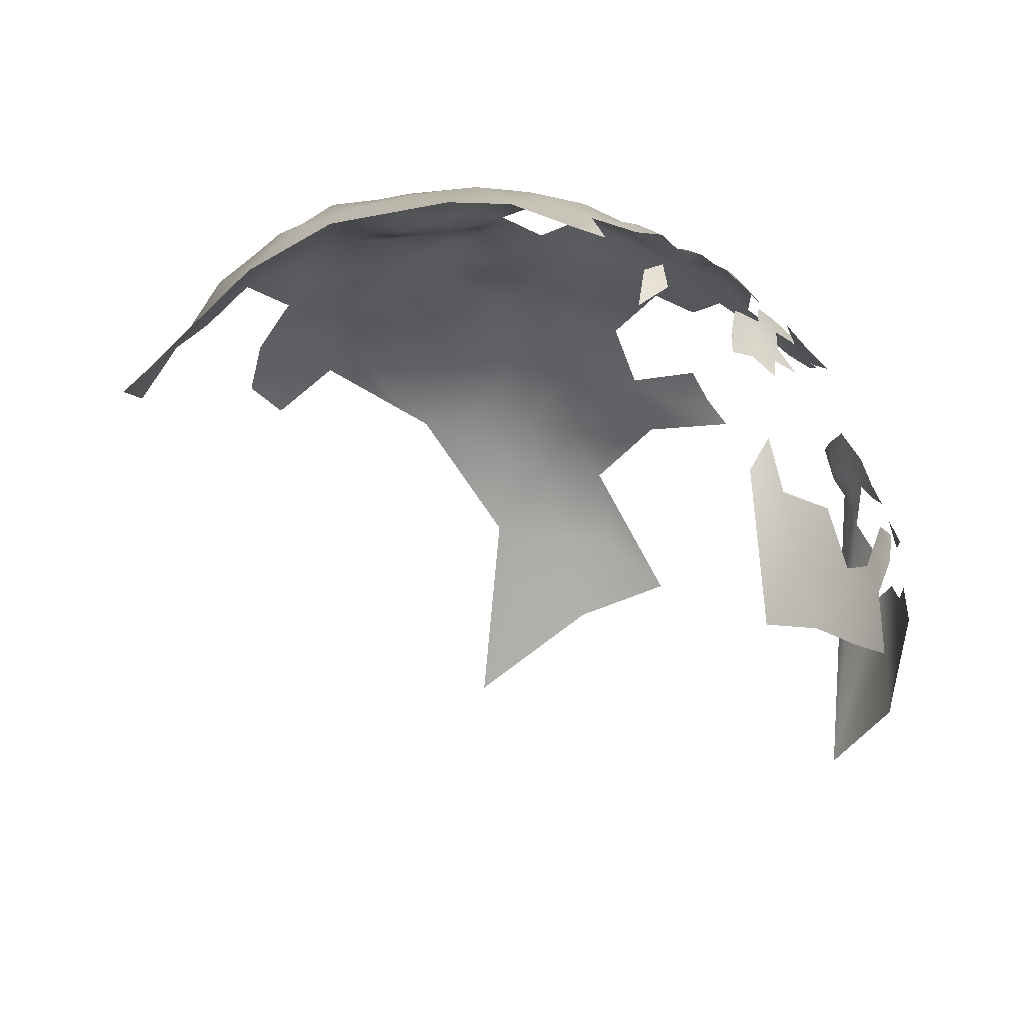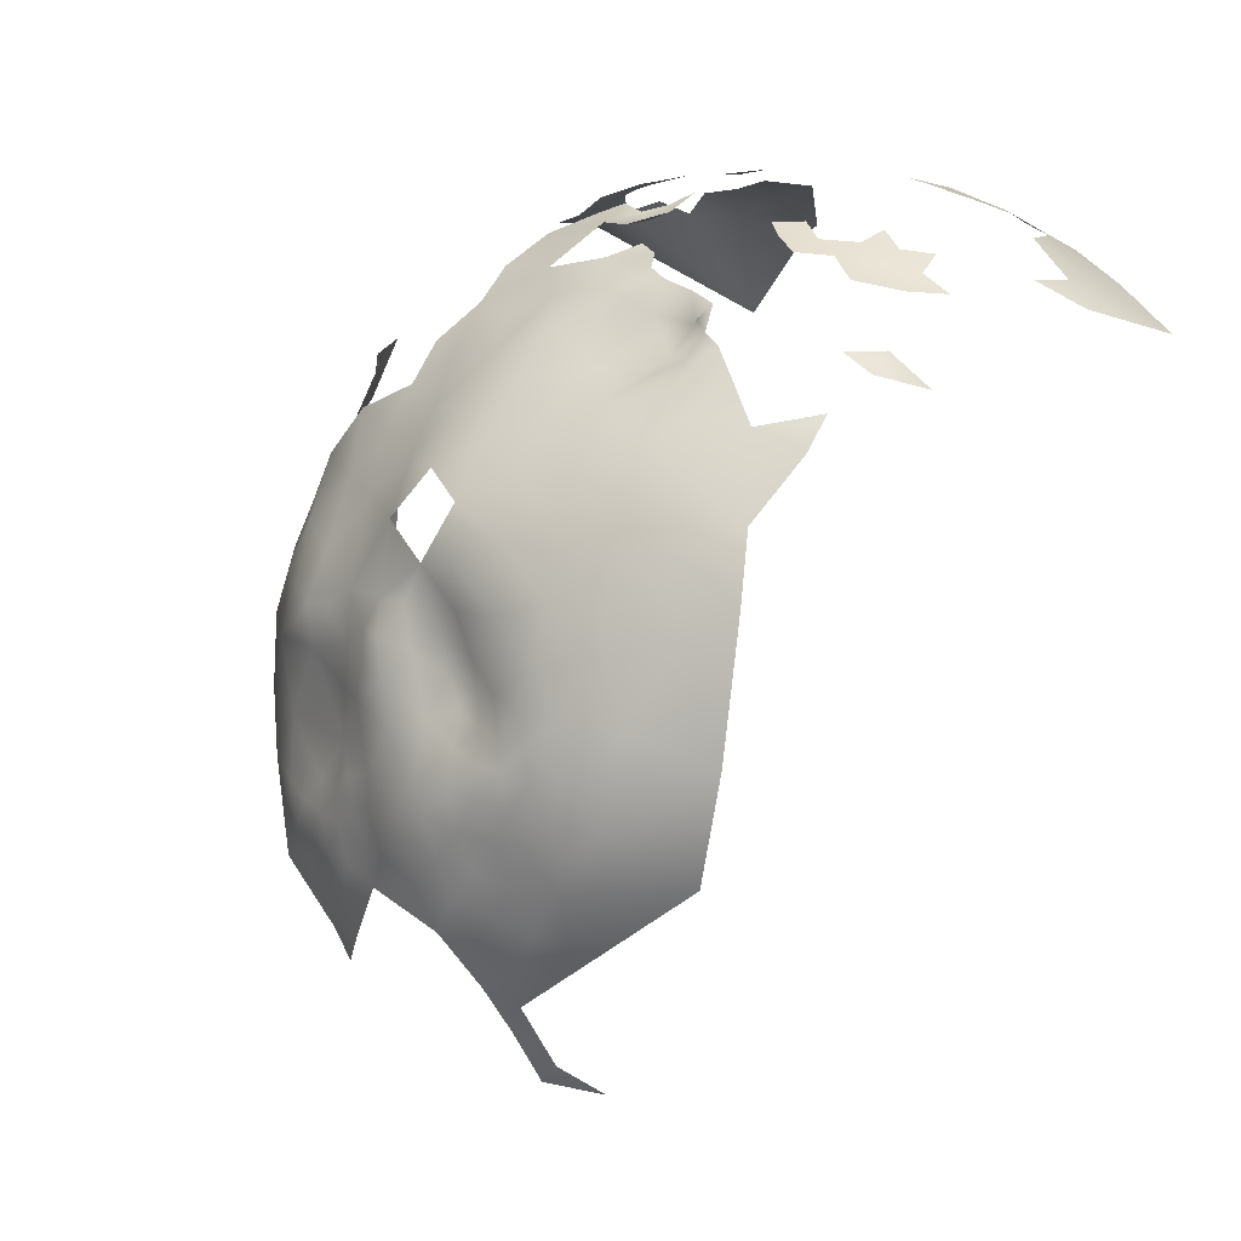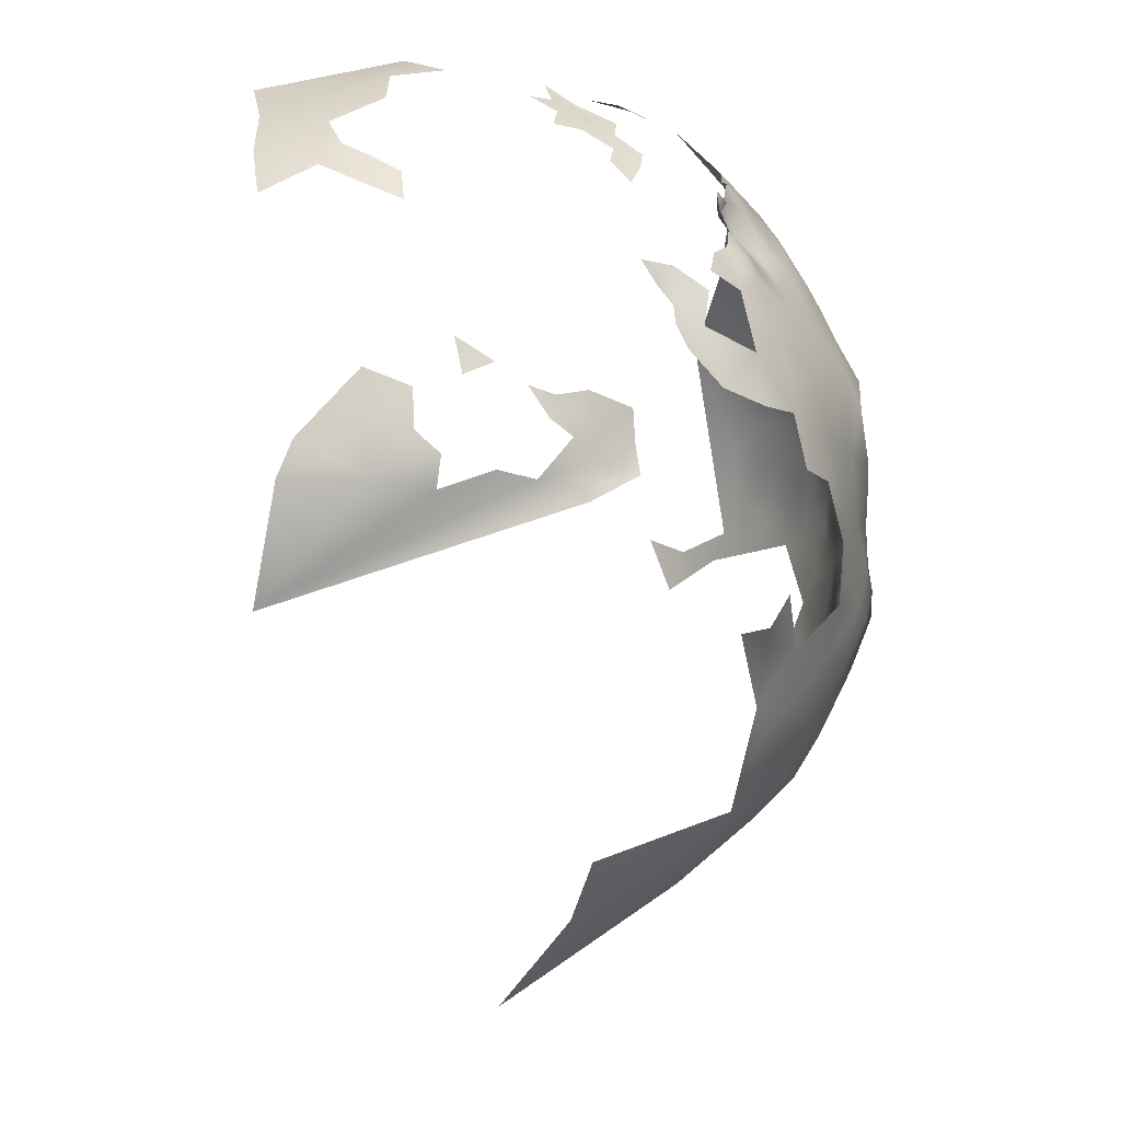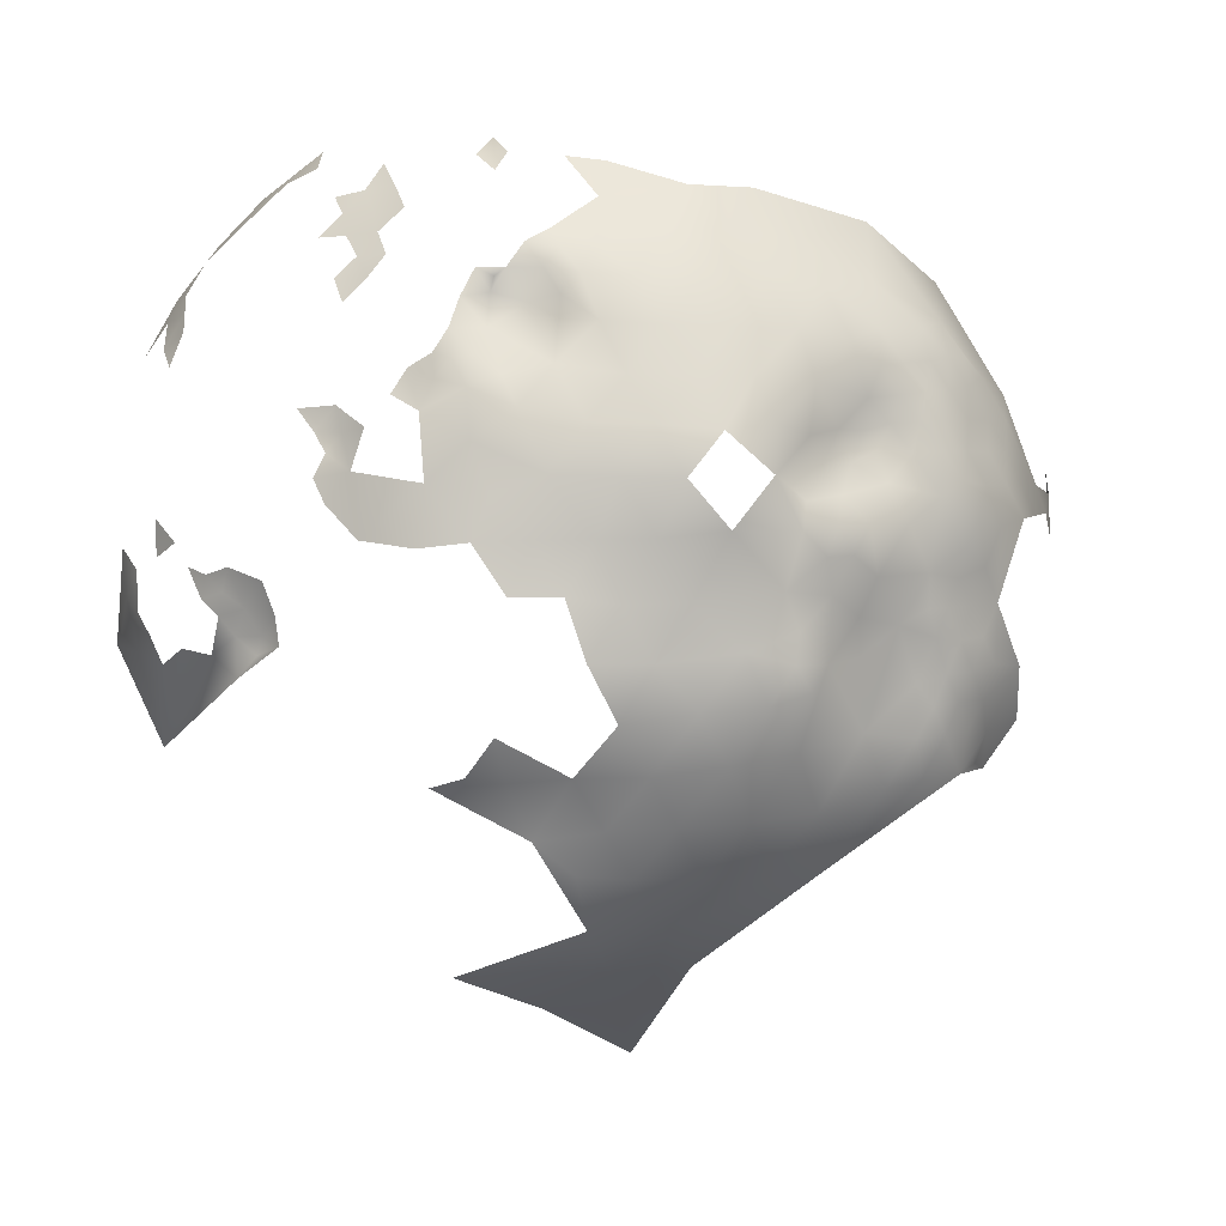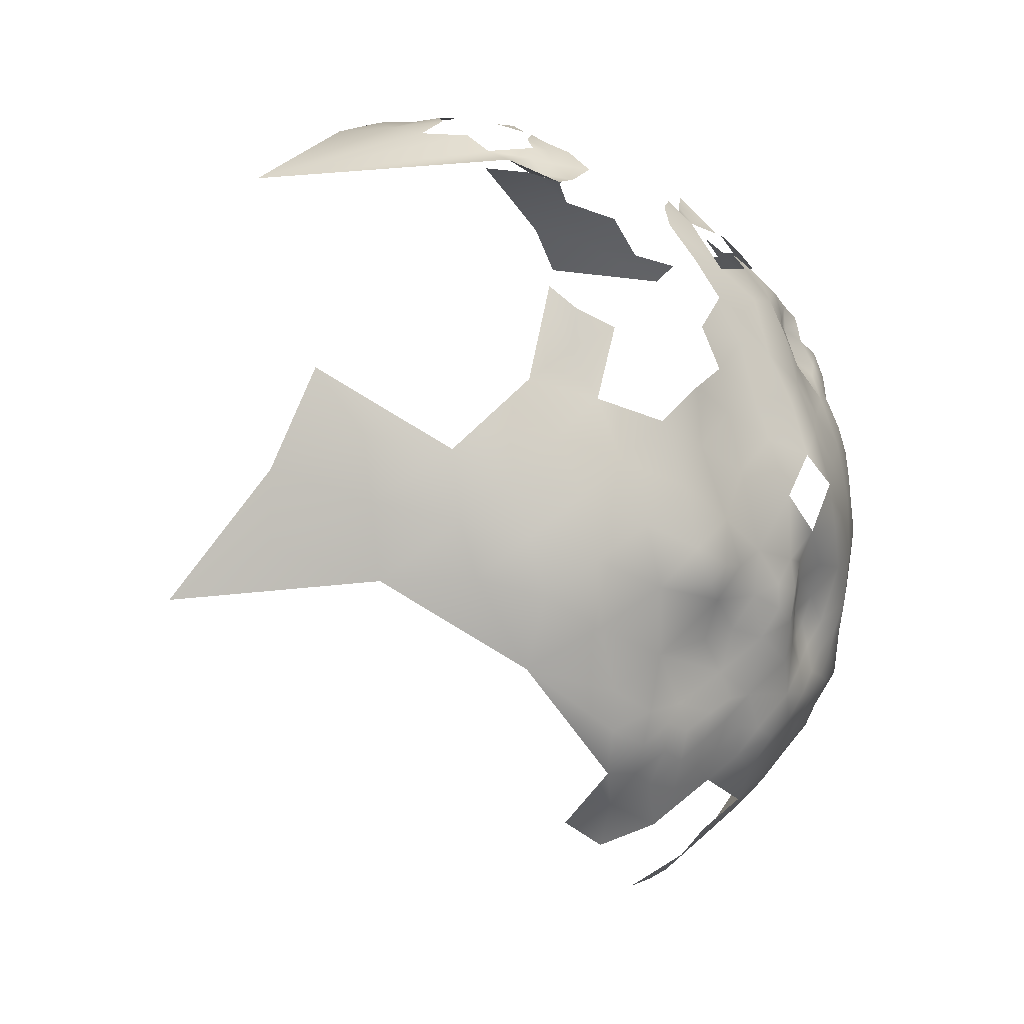
<metadata>
{"format":"obj","ext":"obj","renderer":"f3d","projection":"perspective","resolution":1024,"background":"white","views":[{"elev":63.7,"azim":-91.6,"up":"+Y"},{"elev":-9.6,"azim":146.1,"up":"+Z"},{"elev":77.5,"azim":3.4,"up":"+Z"},{"elev":7.4,"azim":62.8,"up":"+Y"},{"elev":10.0,"azim":45.0,"up":"+Z"}]}
</metadata>
<code>
v -508.9 -144.9 239.2
v -602 -105.2 331.5
v -604 -96.5 325.5
v -593.6 -99.86 330.6
v -580.3 -106.1 334.9
v -581.2 -100.8 332.2
v -586.2 -103.7 333.8
v -585.8 -98.18 330.4
v -590.8 -95.52 328.5
v -571.3 -127.9 340.5
v -576.5 -136.1 341.8
v -583.9 -133.5 341.6
v -583.6 -141.1 341.3
v -592.9 -144 339.6
v -575.8 -142.4 342.1
v -581.3 -149.3 340.3
v -594.8 -149.9 339.5
v -572.3 -150.1 339.5
v -571.9 -145.5 341.5
v -569.8 -133.7 340.9
v -565.4 -131.1 339.5
v -564.2 -146.7 339.2
v -560.6 -134.2 339.2
v -593.3 -90.73 324.5
v -594.9 -82.49 315.7
v -604.7 -87.99 318.2
v -585.4 -85.11 321.3
v -607.1 -80.38 309.6
v -585.7 -78.41 313.6
v -577.3 -76.16 311.7
v -584.2 -73.45 308.1
v -551 -92.56 319.7
v -550.6 -89.35 316.3
v -546.1 -88.99 313.6
v -555.5 -86.41 315.9
v -546.3 -92.31 316.4
v -547.6 -95.87 319.8
v -534.4 -104.7 315.4
v -534.9 -108.4 317.8
v -532.3 -102.6 312.6
v -530.1 -106.1 313.2
v -530.2 -110.6 315.6
v -529.5 -103.4 310.9
v -514.2 -123.1 227.8
v -518.4 -123.5 222.1
v -517.7 -118.4 225.4
v -514.3 -118 231.2
v -517.4 -113.5 229
v -514.4 -113.2 234.7
v -511.7 -122.7 233.2
v -512 -128.9 230.1
v -515.1 -128.3 224
v -509.2 -121.8 238.6
v -522.5 -128.9 216.9
v -521.4 -113.9 223.1
v -521 -107.3 227.9
v -516.3 -108.4 233.5
v -525.1 -110.5 221
v -522.5 -119.5 219.2
v -545.6 -110.7 327.7
v -563.9 -80.73 314.3
v -560.6 -79.7 310.8
v -562 -75.73 307.2
v -559.5 -83.19 314.8
v -555.2 -82.67 311.9
v -557.1 -78.93 307.5
v -519.2 -104.2 232.1
v -511.4 -112.9 240.5
v -514 -108.6 238.5
v -517.4 -104 236.2
v -514.4 -104.5 241.4
v -512.5 -108.7 243.4
v -511.2 -113 245.1
v -509.8 -117.3 242
v -511.8 -117.5 236.5
v -510.6 -117.3 246.9
v -512.7 -109.2 247.9
v -512.2 -113.2 249.7
v -532.1 -99.18 310.1
v -587 -146.9 341.2
v -550.4 -82.26 308.8
v -544.5 -76.98 297.1
v -547.3 -74.2 293.8
v -550.4 -74.56 297.5
v -532.7 -90.76 300.9
v -532.3 -87.18 298.2
v -534.1 -90.84 305.1
v -533.6 -94.86 307.7
v -533.6 -94.34 303
v -530.6 -99.21 304.9
v -550.5 -85.84 313
v -509 -127 236.1
v -508.4 -131.3 238.7
v -508.2 -123.7 243.4
v -516.2 -99.94 241.8
v -559.9 -86.69 318.5
v -552 -133.5 336.2
v -556.5 -135 337.9
v -558.5 -147.1 336.6
v -551 -149.6 335.3
v -551.4 -143.6 335.3
v -549.2 -146.2 333
v -553.5 -137.3 336.5
v -535.1 -112.9 321.7
v -540.7 -110.1 323.8
v -543 -113.9 326.1
v -539.6 -114 323.3
v -540.4 -116.8 325.5
v -540 -120.2 327.6
v -535.6 -119.1 323.7
v -537.9 -123.7 326.7
v -529.6 -90.89 296.6
v -526.9 -91.41 292.2
v -529.6 -87.87 294.1
v -530.9 -95.75 298.3
v -532.3 -92.08 303
v -526.6 -97.9 295.7
v -532.9 -85.28 293.8
v -525.9 -124.4 214.1
v -545.6 -135 333.3
v -557.2 -138.6 338.4
v -550 -139.4 334.4
v -544.9 -139.8 331.7
v -553.7 -140.7 337.1
v -548.5 -143.3 332.6
v -527.4 -129 211.1
v -535.3 -133.8 204.4
v -533.1 -126.7 206.4
v -512.5 -104.9 251.2
v -513.8 -104.6 246.4
v -515.6 -99.49 249.7
v -513.4 -101.1 255.5
v -512.1 -109.4 253.6
v -528.7 -87.41 288.7
v -510 -134.6 234.3
v -510.1 -140.1 236.5
v -511.9 -140.3 230.6
v -510.5 -145 234.1
v -508.8 -135.8 239.7
v -508.2 -139.9 241.9
v -507.7 -134.6 245.4
v -508 -144.2 244
v -527 -94.48 295.2
v -508.6 -149.8 241.7
v -509.8 -149.8 236.4
v -511.8 -149.2 231
v -515.1 -150.6 224.3
v -512.3 -154.8 232.7
v -509.5 -154.2 238.9
v -509.3 -150.9 246.4
v -508.7 -154.4 243.8
v -511.9 -158.9 235.6
v -509.9 -159.1 240.9
v -515.8 -160.7 229.8
v -520.4 -166.8 226.9
v -519.1 -159.5 221.7
v -511.7 -117 252.2
v -509 -121.5 252.1
v -543.9 -144.3 331.5
v -507.7 -139.8 245.6
v -508 -142 250.6
v -506.9 -140.2 257.9
v -516.5 -165.1 231.1
v -512 -165.5 236.9
v -510.9 -165.6 244.4
v -510.1 -166 251.2
v -555.3 -71.84 292.4
v -539.4 -123.8 202.6
v -540.5 -74.91 287.9
v -537.7 -75.6 282.6
v -508.7 -158.8 246.7
v -527 -107.2 309.8
v -528.2 -102.8 307.8
v -525.6 -105.5 305.1
v -510.9 -118.5 256.9
v -509.6 -118.9 262.9
v -507.5 -122.7 260.5
v -506 -127.1 250.3
v -505.2 -126.9 257.3
v -504.5 -131 260.3
v -505.5 -134.4 255.7
v -504.7 -131.1 264.6
v -504.4 -126.9 263
v -505.2 -127.3 268.3
v -506.5 -123.2 267
v -506.8 -119.4 272
v -507.2 -112.4 271.4
v -509.1 -114.2 264.9
v -511.2 -113.6 259
v -512.7 -114.2 254
v -521.9 -98.97 234.9
v -505.3 -135.7 271
v -505.3 -136.6 263.4
v -521.4 -109.9 304.6
v -508.1 -146.1 256.8
v -505.2 -146.4 264.1
v -503.9 -145.8 270.1
v -503.7 -150 267.5
v -504.6 -141.3 269.1
v -521.1 -128.3 312
v -513.8 -127.8 296.4
v -512.2 -112.2 288
v -508.1 -113 279.3
v -513.2 -105.6 281.5
v -516.7 -111.9 296.2
v -517.2 -105.5 289.8
v -522.9 -104.1 298.1
v -517.5 -119 302
v -511.9 -119.2 293.6
v -522.1 -98.1 291.6
v -517.4 -98.74 283.5
v -522.6 -91.9 285.7
v -508.2 -119.4 285.1
v -521.3 -122 308.8
v -516.7 -127.8 304.4
v -510.9 -105.8 272.9
v -519.9 -92.05 276.6
v -518.3 -92.27 267.1
v -524.2 -85.52 269.7
v -524.7 -86.93 257.8
v -529.9 -79.44 262.4
v -530.8 -79.03 272.8
v -525.6 -85.59 280
v -514.7 -99.01 274.1
v -532.8 -80.81 286.3
v -510.5 -106.9 263.3
v -513.8 -99.36 264.1
v -518.6 -93.5 257.2
v -521.6 -92.76 247
v -530.4 -84.32 242.6
v -508.6 -160.3 278.1
v -506.7 -158.9 267.8
v -508.1 -157.3 256.1
v -510.8 -168.9 262
v -511.2 -169.2 273.1
v -514.2 -169.6 283.1
v -517.7 -178.1 277.1
v -515.2 -177.1 267.6
v -522.4 -185.2 270.8
v -517.7 -178.7 255.7
v -518.7 -170.2 292.5
v -520.7 -178 286.8
v -512.9 -161.8 288.3
v -505 -151.7 273.5
v -507.5 -152.2 283.5
v -505.6 -143.9 277.3
v -518.1 -161.9 297.9
v -524 -171.8 301.4
v -511.5 -153.6 294
v -510.1 -145.2 289.1
v -508.4 -136.8 284.2
v -511.4 -136.9 293.7
v -511.6 -144.7 298.9
v -524.8 -186.6 280
v -526.6 -186.4 291.3
v -535.7 -195.6 282.8
v -533.6 -195.8 270.3
v -548.4 -205.8 275
v -538.2 -194.8 293.1
v -550.3 -204.2 287.3
v -523.7 -177.3 294.6
v -509.9 -127.8 288.5
v -514.5 -135.8 300.8
v -527.7 -163.4 315.6
v -523.3 -162.9 305.7
v -520.3 -155.6 308.9
v -506.1 -126.8 279.2
v -533.4 -93.46 228.1
v -518.4 -135.8 307.7
v -525.7 -129.3 318.2
v -527.3 -120.4 316.1
v -532.4 -128.5 324
v -524.5 -114.5 310.4
v -561 -216.8 266.3
v -547.5 -196.8 303.4
v -523.2 -161.5 312.1
v -597.5 -167.3 331.3
f 133 190 78
f 182 183 184
f 172 43 41
f 113 114 112
f 110 109 111
f 124 101 122
f 124 122 103
f 142 140 160
f 172 173 43
f 87 116 85
f 143 113 112
f 107 106 108
f 106 107 105
f 77 73 72
f 77 78 73
f 125 122 101
f 68 72 73
f 174 173 172
f 79 90 88
f 157 78 190
f 79 40 43
f 41 43 40
f 85 116 89
f 34 91 33
f 191 70 67
f 121 103 98
f 121 124 103
f 74 73 76
f 74 68 73
f 125 123 122
f 125 159 123
f 140 141 160
f 140 139 141
f 110 108 109
f 64 62 61
f 144 149 145
f 144 145 1
f 183 182 180
f 183 180 179
f 77 133 78
f 144 150 151
f 87 89 116
f 72 130 77
f 88 89 87
f 65 91 81
f 47 49 75
f 72 71 130
f 97 98 103
f 86 114 118
f 86 112 114
f 134 114 113
f 69 71 72
f 78 76 73
f 36 34 33
f 197 198 196
f 69 72 68
f 85 112 86
f 44 47 50
f 41 40 38
f 105 60 106
f 151 149 144
f 90 89 88
f 136 137 135
f 136 138 137
f 1 140 142
f 63 62 66
f 96 35 64
f 1 145 138
f 1 138 136
f 65 64 35
f 144 1 142
f 177 183 179
f 151 171 153
f 151 153 149
f 48 49 47
f 196 199 197
f 136 140 1
f 7 6 8
f 158 157 175
f 99 101 124
f 189 188 176
f 189 176 175
f 53 74 94
f 75 50 47
f 121 98 23
f 46 48 47
f 115 85 89
f 115 112 85
f 102 125 101
f 6 7 5
f 102 159 125
f 175 176 177
f 84 82 83
f 157 76 78
f 32 37 36
f 32 36 33
f 120 122 123
f 35 91 65
f 35 33 91
f 69 49 57
f 46 47 44
f 146 138 145
f 134 118 114
f 129 133 77
f 129 77 130
f 129 131 132
f 129 130 131
f 193 180 182
f 94 74 76
f 75 74 53
f 115 117 143
f 115 143 112
f 51 44 50
f 158 76 157
f 75 68 74
f 161 160 141
f 175 157 190
f 175 190 189
f 65 62 64
f 65 66 62
f 50 75 53
f 50 53 92
f 79 173 90
f 79 43 173
f 52 44 51
f 152 149 153
f 38 39 42
f 38 42 41
f 139 140 136
f 100 102 101
f 100 101 99
f 193 181 180
f 69 57 70
f 139 135 93
f 139 136 135
f 189 190 133
f 70 71 69
f 148 149 152
f 152 154 148
f 67 70 57
f 148 146 145
f 148 145 149
f 142 150 144
f 97 103 122
f 110 107 108
f 126 119 54
f 182 192 193
f 162 181 193
f 161 142 160
f 172 41 42
f 183 185 184
f 10 20 21
f 155 154 163
f 193 192 199
f 210 143 117
f 57 49 48
f 172 194 174
f 244 198 197
f 68 49 69
f 68 75 49
f 164 153 165
f 164 152 153
f 273 172 42
f 105 107 104
f 56 57 48
f 56 67 57
f 95 130 71
f 94 92 53
f 171 151 150
f 95 131 130
f 177 185 183
f 45 44 52
f 45 46 44
f 55 48 46
f 55 56 48
f 51 50 92
f 110 104 107
f 70 95 71
f 158 178 94
f 158 94 76
f 120 97 122
f 81 66 65
f 246 197 199
f 161 162 195
f 93 141 139
f 165 171 166
f 165 153 171
f 181 179 180
f 207 174 194
f 181 162 161
f 4 8 9
f 167 84 83
f 273 194 172
f 211 210 206
f 212 134 113
f 271 214 273
f 14 80 13
f 156 154 155
f 16 19 15
f 212 210 211
f 4 7 8
f 215 214 200
f 208 214 215
f 226 188 189
f 204 211 206
f 185 177 176
f 58 56 55
f 205 202 206
f 244 197 246
f 207 205 206
f 207 206 210
f 90 115 89
f 201 215 263
f 158 179 178
f 202 213 203
f 202 204 206
f 202 203 204
f 164 154 152
f 164 163 154
f 213 262 267
f 135 92 93
f 135 51 92
f 59 55 46
f 59 46 45
f 225 118 134
f 209 202 205
f 80 14 17
f 13 11 12
f 209 205 208
f 195 162 196
f 193 196 162
f 193 199 196
f 159 102 100
f 217 223 212
f 216 204 203
f 158 175 177
f 158 177 179
f 59 45 54
f 59 54 119
f 192 182 184
f 210 113 143
f 210 212 113
f 216 203 187
f 218 217 224
f 186 184 185
f 174 90 173
f 252 201 263
f 188 187 186
f 213 202 209
f 272 110 111
f 269 263 215
f 223 134 212
f 146 137 138
f 253 252 263
f 203 186 187
f 219 217 218
f 269 215 200
f 191 95 70
f 252 250 251
f 204 216 224
f 207 210 117
f 147 146 148
f 276 265 266
f 232 244 231
f 132 133 129
f 223 217 219
f 13 15 11
f 271 273 42
f 54 45 52
f 233 166 171
f 241 243 247
f 244 246 245
f 244 245 231
f 224 211 204
f 223 225 134
f 225 170 169
f 217 211 224
f 217 212 211
f 241 236 243
f 16 18 19
f 246 199 192
f 191 67 56
f 94 93 92
f 16 13 80
f 16 15 13
f 253 250 252
f 253 249 250
f 186 185 176
f 186 176 188
f 59 58 55
f 128 119 126
f 205 207 194
f 227 218 224
f 127 168 128
f 29 30 31
f 261 241 248
f 261 242 241
f 223 219 222
f 226 132 227
f 200 214 271
f 200 271 270
f 228 218 227
f 228 227 132
f 234 235 238
f 254 237 242
f 201 208 215
f 201 209 208
f 208 205 194
f 255 242 261
f 236 241 242
f 236 242 237
f 262 213 209
f 262 209 201
f 126 127 128
f 221 222 219
f 232 198 244
f 234 233 232
f 247 248 241
f 247 265 248
f 235 232 231
f 235 234 232
f 181 178 179
f 254 242 255
f 264 265 276
f 229 131 95
f 147 154 156
f 147 148 154
f 251 267 262
f 252 251 262
f 252 262 201
f 272 270 271
f 247 243 249
f 24 4 9
f 161 150 142
f 239 237 254
f 226 189 133
f 226 133 132
f 51 135 137
f 237 238 235
f 237 235 236
f 181 161 141
f 181 141 178
f 226 187 188
f 226 216 187
f 227 216 226
f 227 224 216
f 249 245 250
f 228 132 131
f 228 131 229
f 220 221 219
f 28 26 25
f 220 228 229
f 147 137 146
f 236 231 243
f 236 235 231
f 3 2 4
f 271 110 272
f 155 163 164
f 25 27 29
f 25 24 27
f 208 273 214
f 208 194 273
f 234 166 233
f 246 250 245
f 246 251 250
f 267 184 186
f 240 234 238
f 26 24 25
f 239 238 237
f 243 245 249
f 243 231 245
f 222 225 223
f 222 170 225
f 14 13 12
f 52 51 137
f 220 218 228
f 220 219 218
f 207 90 174
f 267 192 184
f 3 24 26
f 3 4 24
f 256 255 259
f 256 254 255
f 207 117 115
f 207 115 90
f 233 171 150
f 232 196 198
f 17 16 80
f 247 266 265
f 229 95 191
f 230 220 229
f 251 246 192
f 251 192 267
f 119 58 59
f 240 166 234
f 257 254 256
f 257 239 254
f 264 248 265
f 233 196 232
f 233 195 196
f 25 29 31
f 255 261 248
f 260 259 275
f 240 238 239
f 260 256 259
f 240 165 166
f 268 191 56
f 268 56 58
f 230 229 191
f 230 191 268
f 230 221 220
f 233 161 195
f 233 150 161
f 240 164 165
f 258 256 260
f 258 257 256
f 28 25 31
f 275 259 255
f 274 258 260
f 277 16 17
f 257 240 239
f 277 18 16
f 274 257 258
f 268 58 119
f 277 22 18
f 277 99 22
f 277 100 99
f 141 94 178
f 94 141 93

</code>
